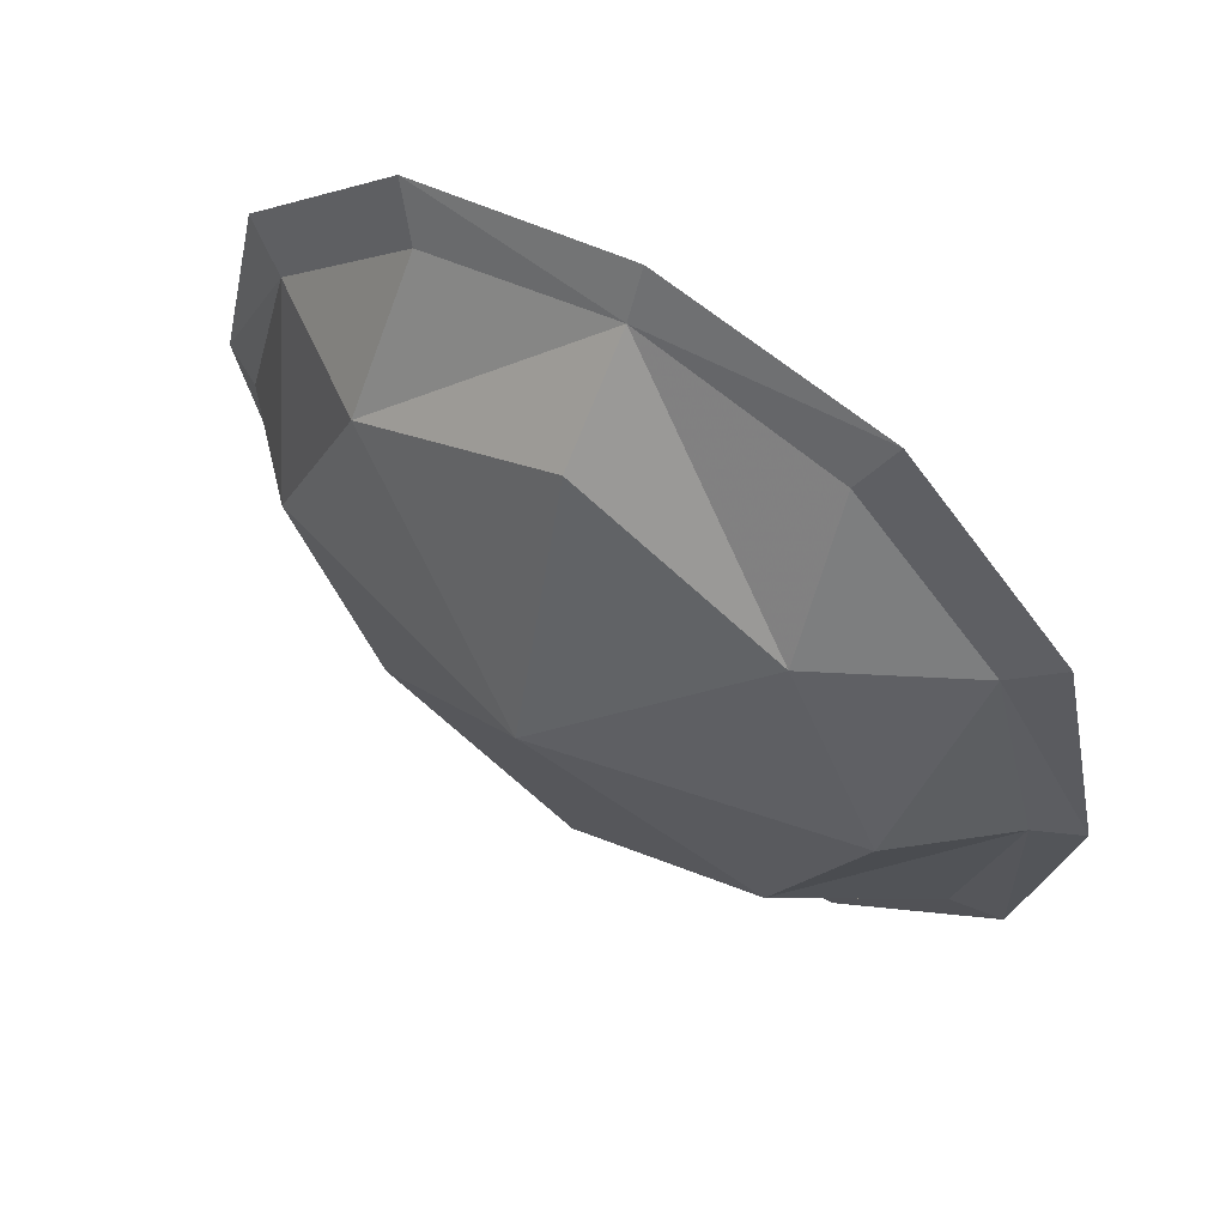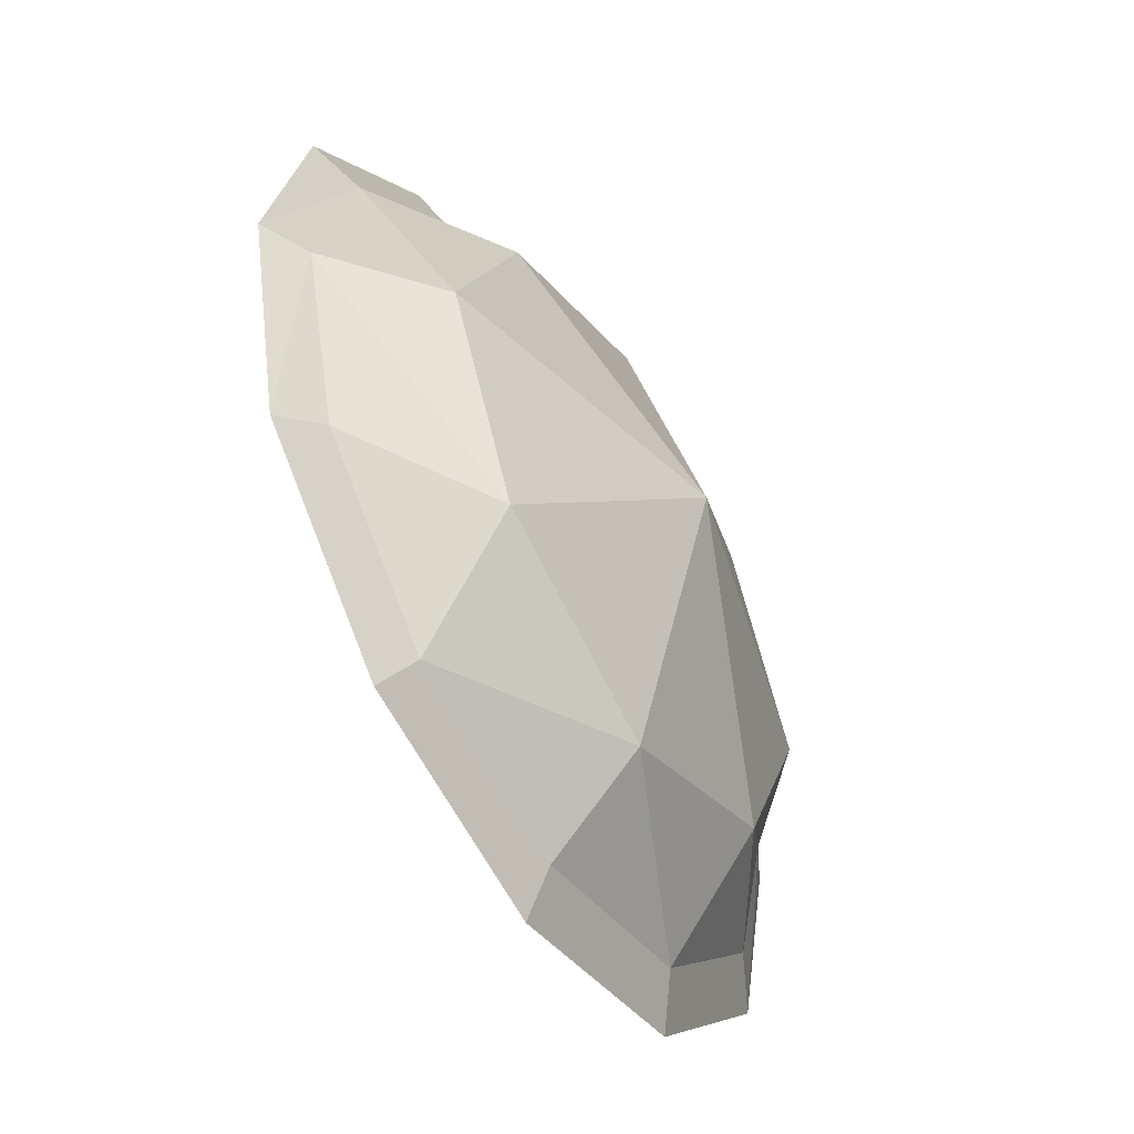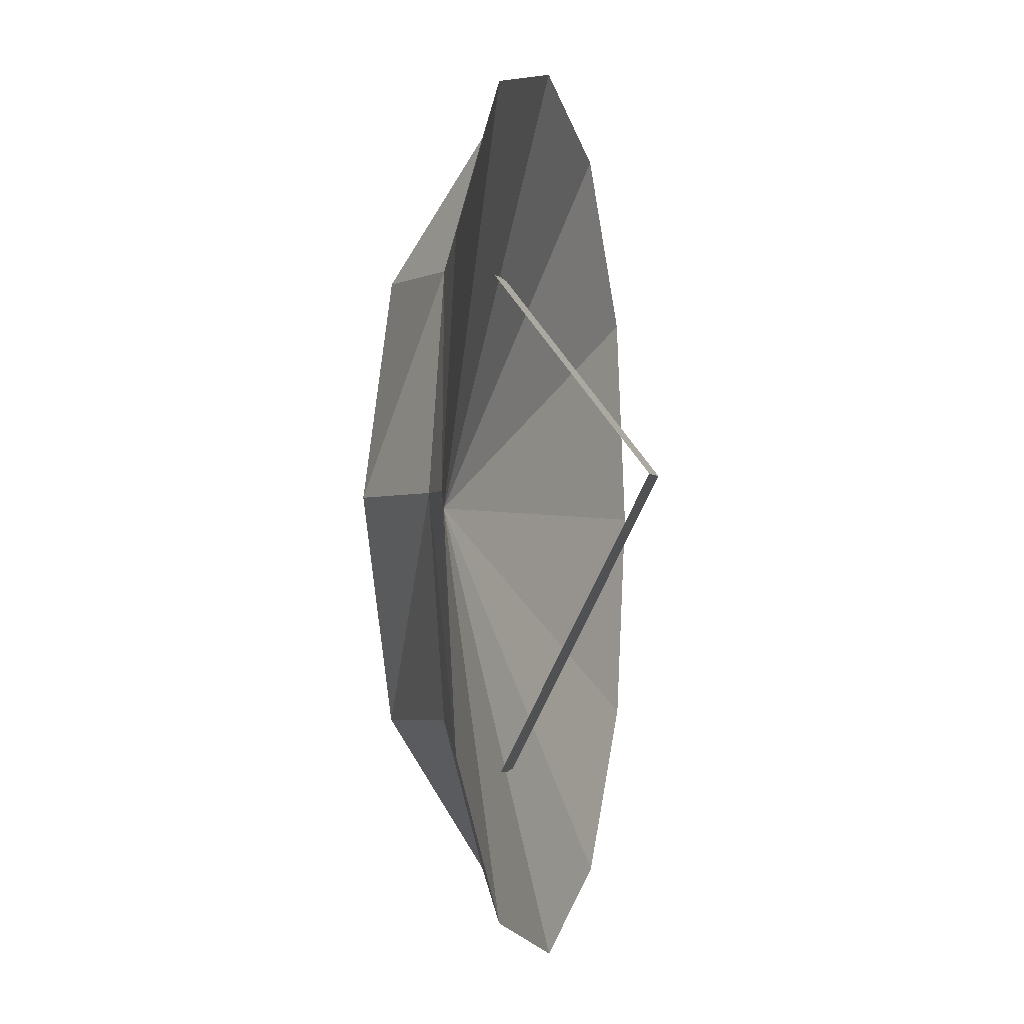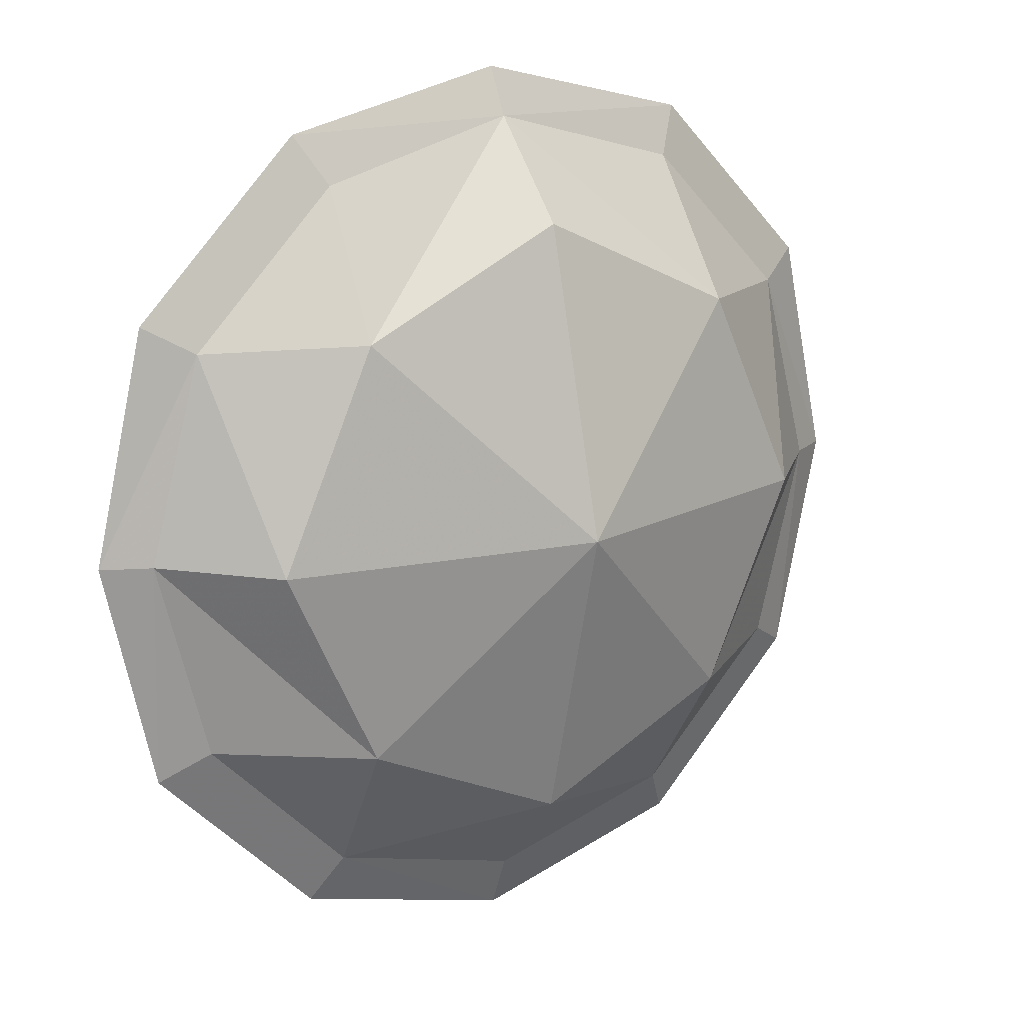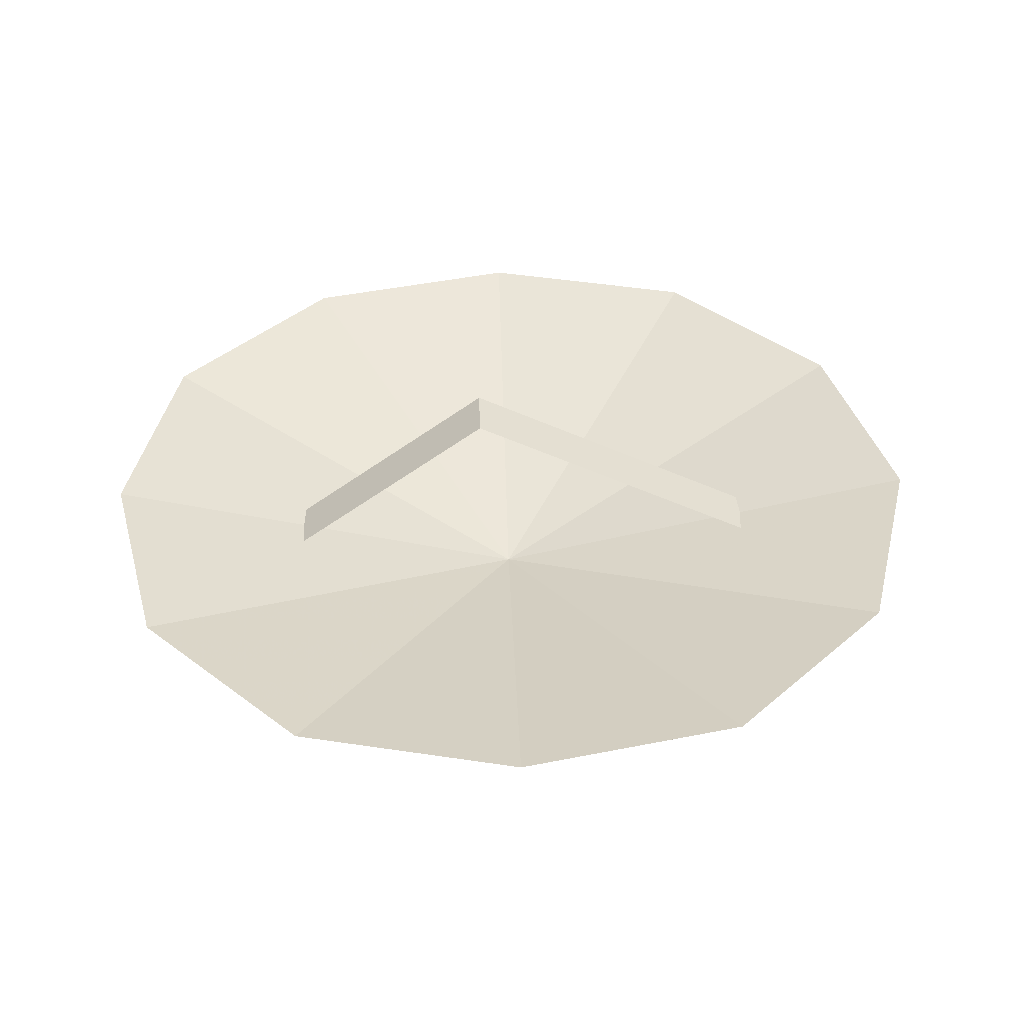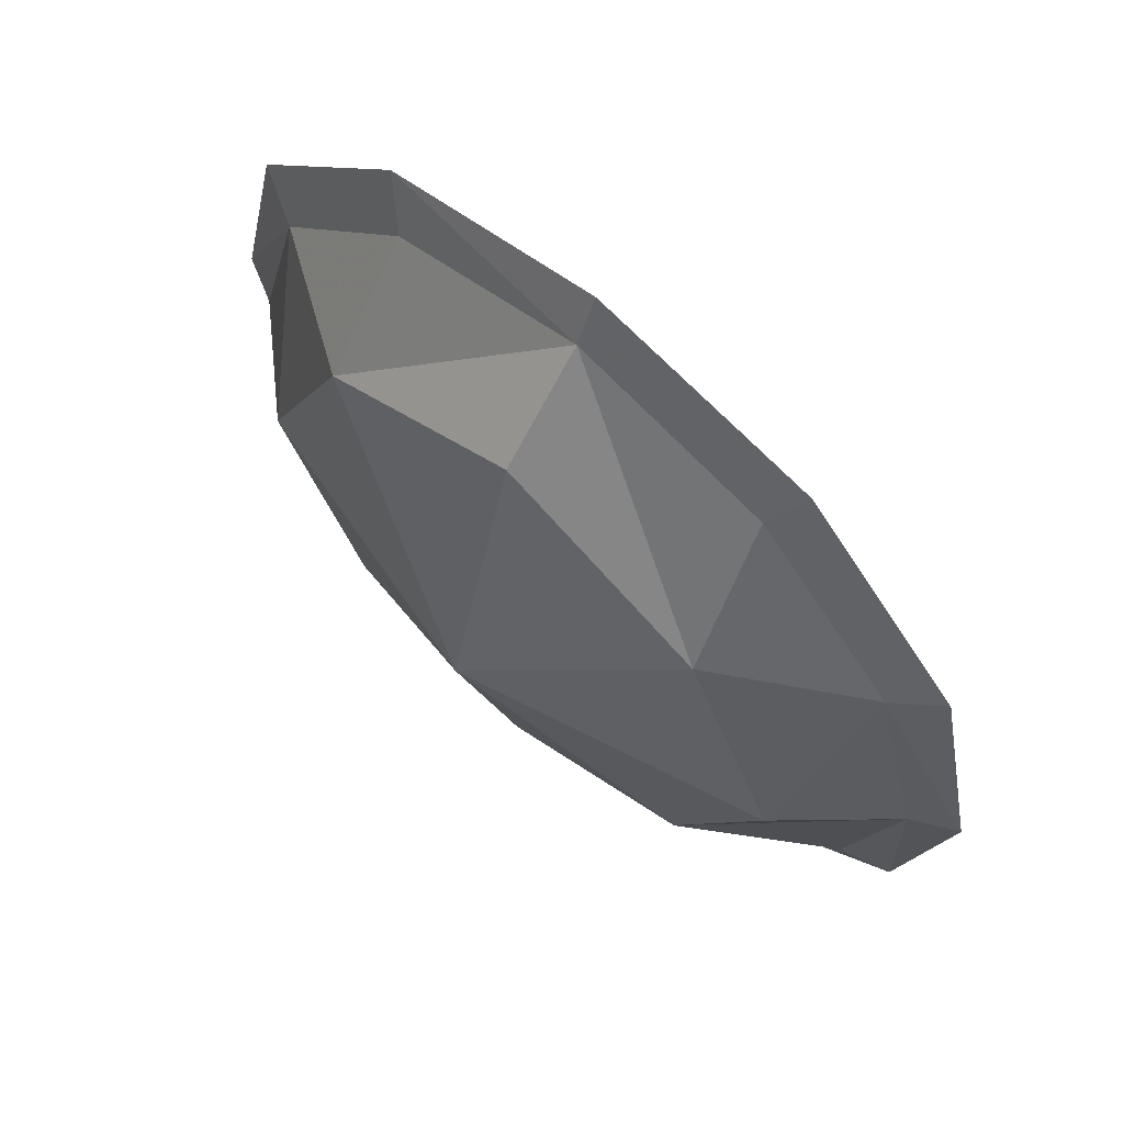
<metadata>
{"format":"obj","ext":"obj","renderer":"f3d","projection":"perspective","resolution":1024,"background":"white","views":[{"elev":59.7,"azim":33.8,"up":"+Z"},{"elev":-53.6,"azim":-58.9,"up":"+Z"},{"elev":-1.8,"azim":102.7,"up":"+Z"},{"elev":15.9,"azim":-34.0,"up":"+Z"},{"elev":39.9,"azim":88.3,"up":"+Y"},{"elev":66.1,"azim":41.7,"up":"+Z"}]}
</metadata>
<code>
g Object01
v 0.03663 -1.832 0.1275
v -13.73 1.609 0.1275
v -12.11 1.609 7.157
v -12.11 1.609 7.157
v -6.962 1.609 12.3
v -6.962 1.609 12.3
v 0.03663 1.609 13.93
v 0.03663 1.609 -13.93
v -6.962 1.609 -12.05
v -6.962 1.609 -12.05
v -12.11 1.609 -6.901
v -12.11 1.609 -6.901
v -13.73 1.609 0.1275
v -13.73 1.609 0.1275
v -12.3 0.9067 0.1275
v -10.65 0.9067 6.303
v -12.11 1.609 7.157
v -6.124 0.9067 10.82
v -6.962 1.609 12.3
v 0.03663 0.9067 12.48
v 0.03663 1.609 13.93
v 0.03663 1.609 -13.93
v 0.03663 0.9067 -12.22
v -6.124 0.9067 -10.57
v -6.962 1.609 -12.05
v -10.65 0.9067 -6.048
v -12.11 1.609 -6.901
v -9.367 -1.773 -0.0569
v -6.394 -1.773 6.533
v 0.03663 -1.773 9.506
v 0.03663 -1.773 -9.251
v -6.394 -1.773 -6.278
v 0.03663 -4.183 0.1275
v 13.73 1.609 0.1275
v 12.18 1.609 7.157
v 12.18 1.609 7.157
v 7.035 1.609 12.3
v 7.035 1.609 12.3
v 7.035 1.609 -12.05
v 7.035 1.609 -12.05
v 12.18 1.609 -6.901
v 12.18 1.609 -6.901
v 13.73 1.609 0.1275
v 13.73 1.609 0.1275
v 12.18 1.609 7.157
v 10.72 0.9067 6.303
v 12.37 0.9067 0.1275
v 7.035 1.609 12.3
v 6.198 0.9067 10.82
v 7.035 1.609 -12.05
v 6.198 0.9067 -10.57
v 12.18 1.609 -6.901
v 10.72 0.9067 -6.048
v 6.468 -1.773 6.533
v 9.441 -1.773 0.1275
v 6.468 -1.773 -6.278
v 0.9615 -1.256 9.135
v 0.9615 4.986 1.129
v -0.7848 4.986 1.129
v -0.7848 -1.256 9.135
v 0.9615 -0.02051 -8.739
v -0.7848 -0.02051 -8.739
f 1 2 3
f 1 4 5
f 1 6 7
f 1 8 9
f 1 10 11
f 1 12 13
f 14 15 16
f 16 17 14
f 17 16 18
f 18 19 17
f 19 18 20
f 20 21 19
f 22 23 24
f 24 25 22
f 25 24 26
f 26 27 25
f 27 26 15
f 15 14 27
f 16 15 28
f 28 29 16
f 16 29 18
f 20 18 29
f 29 30 20
f 24 23 31
f 31 32 24
f 24 32 26
f 15 26 32
f 32 28 15
f 29 28 33
f 30 29 33
f 32 31 33
f 28 32 33
f 34 1 35
f 36 1 37
f 38 1 7
f 8 1 39
f 40 1 41
f 42 1 43
f 44 45 46
f 46 47 44
f 45 48 49
f 49 46 45
f 48 21 20
f 20 49 48
f 22 50 51
f 51 23 22
f 50 52 53
f 53 51 50
f 52 44 47
f 47 53 52
f 46 54 55
f 55 47 46
f 46 49 54
f 20 30 54
f 54 49 20
f 51 56 31
f 31 23 51
f 51 53 56
f 47 55 56
f 56 53 47
f 54 33 55
f 30 33 54
f 56 33 31
f 55 33 56
f 57 58 59
f 59 60 57
f 58 61 62
f 62 59 58

</code>
